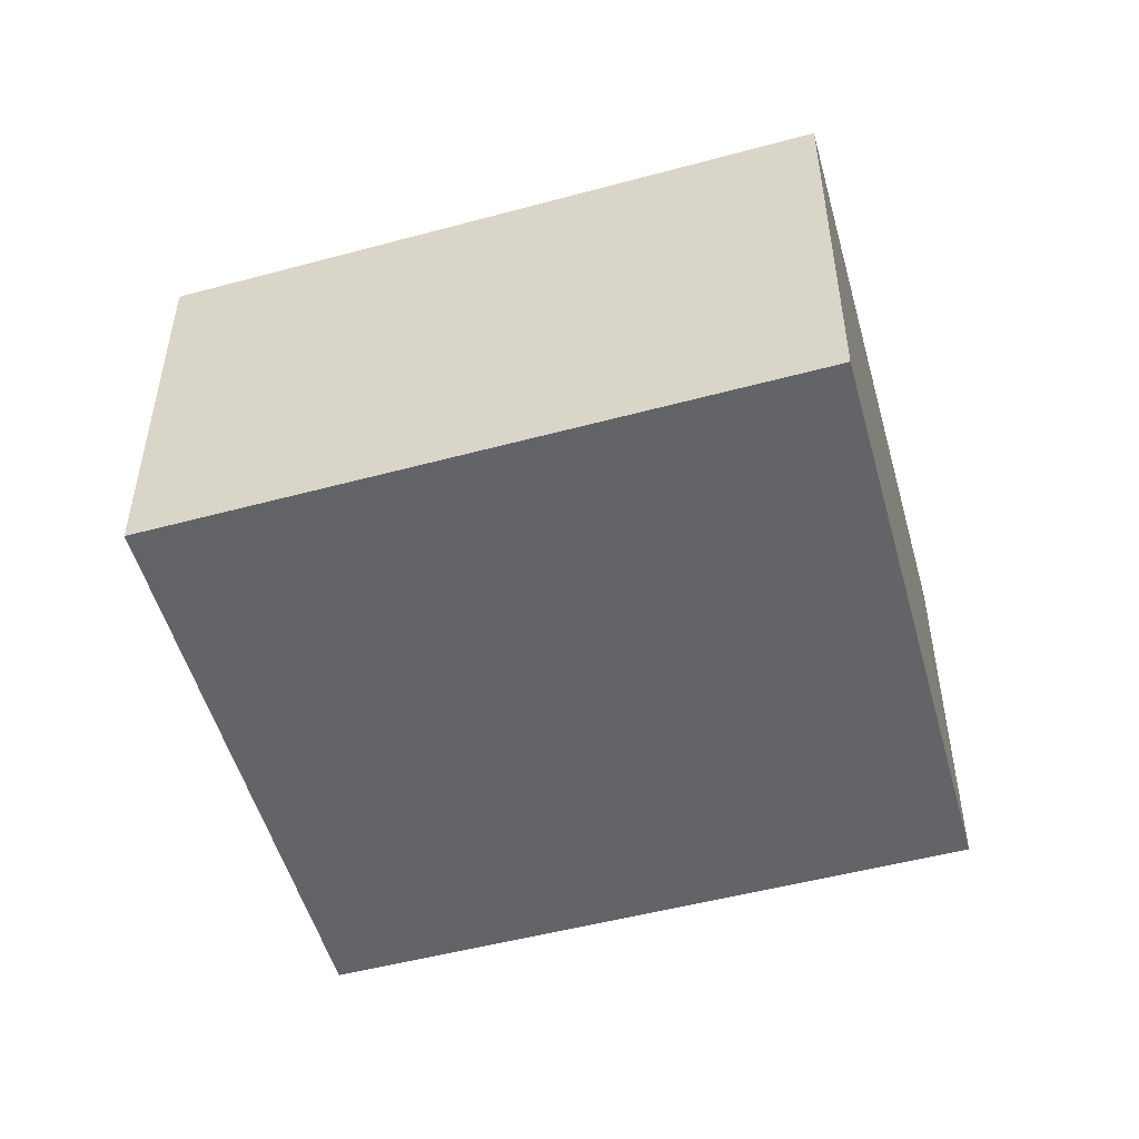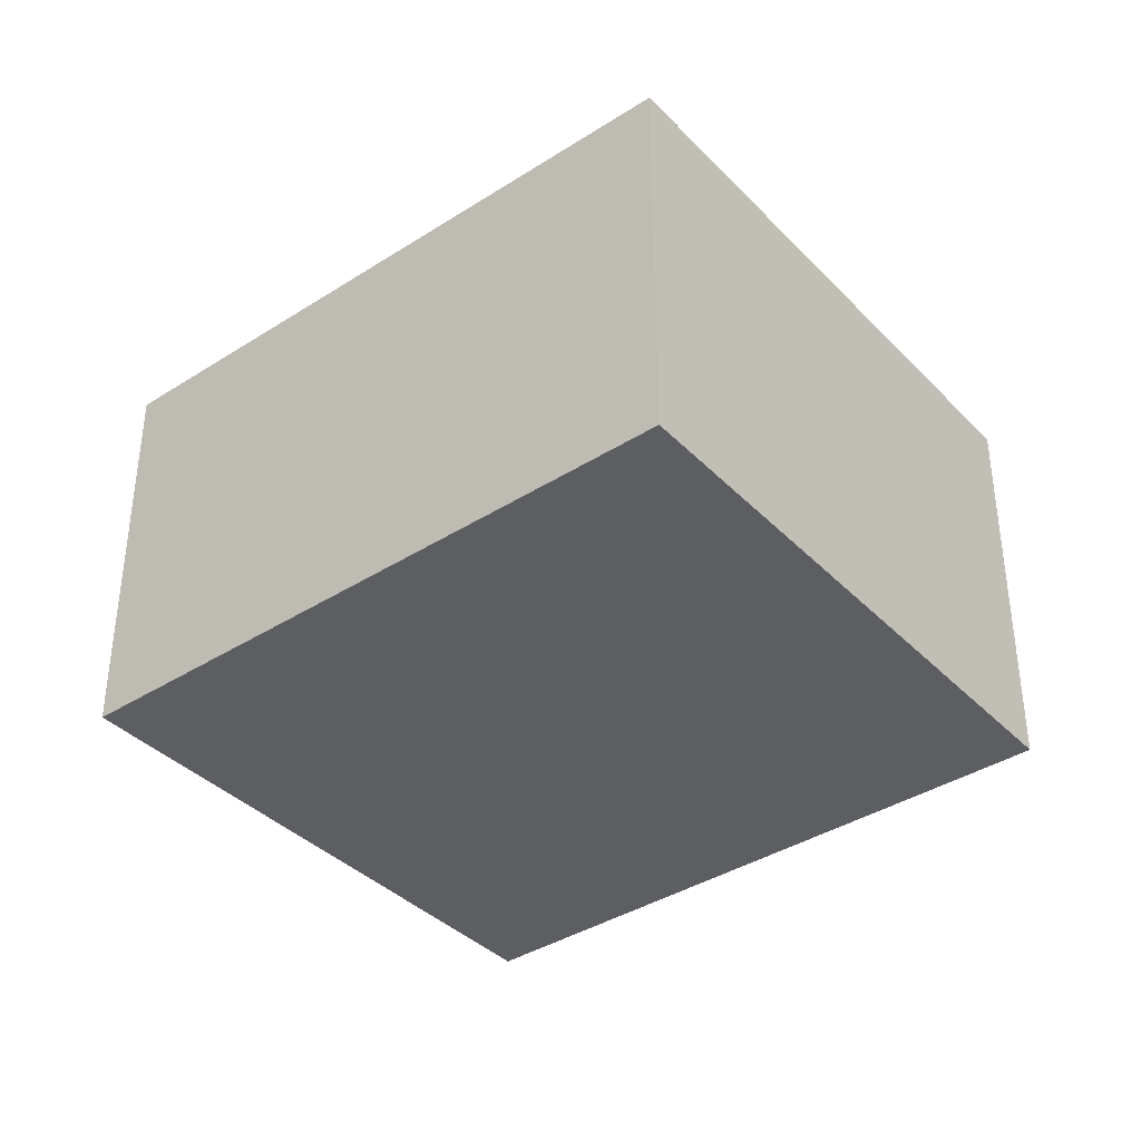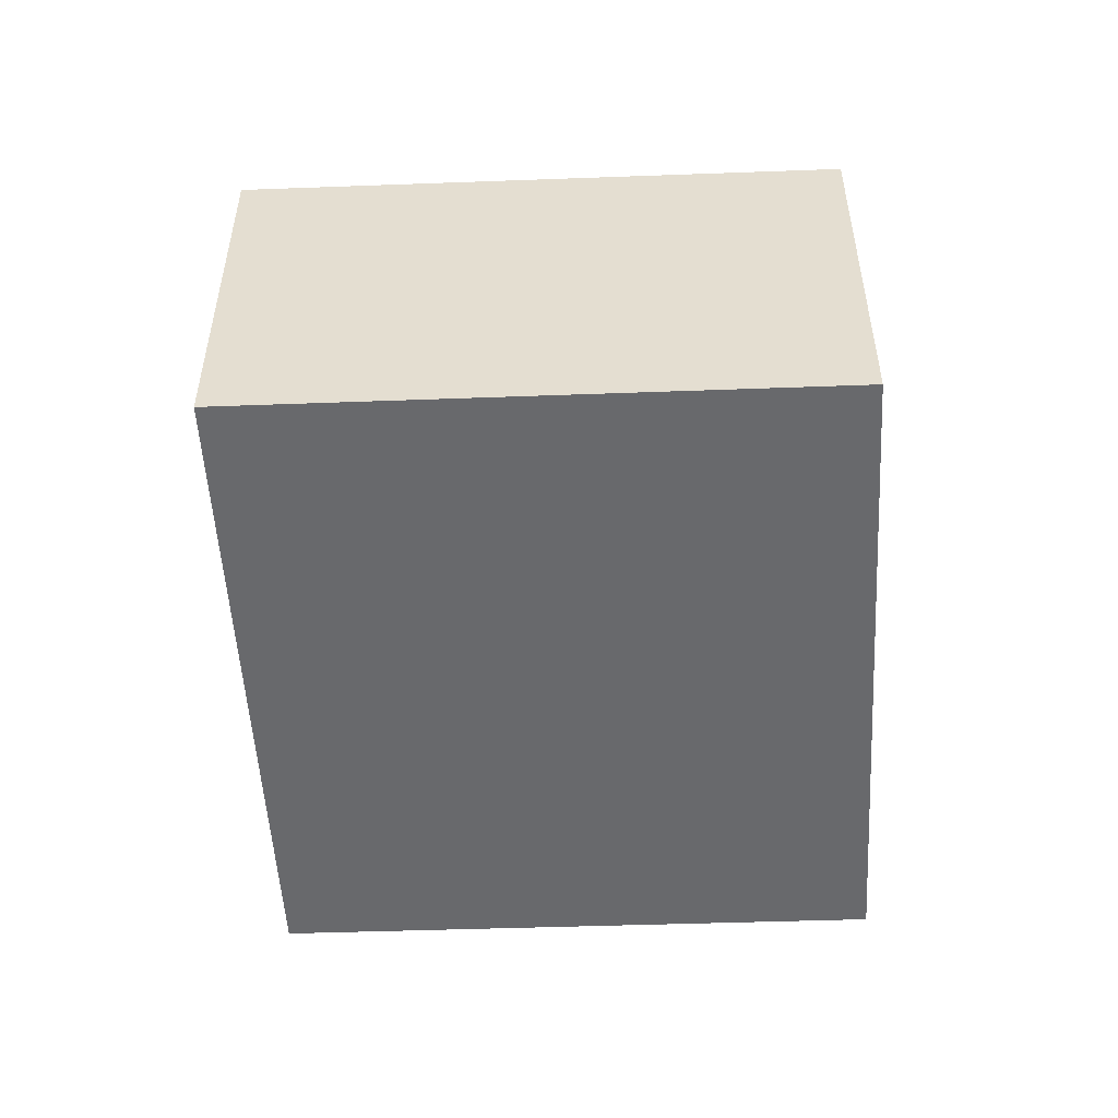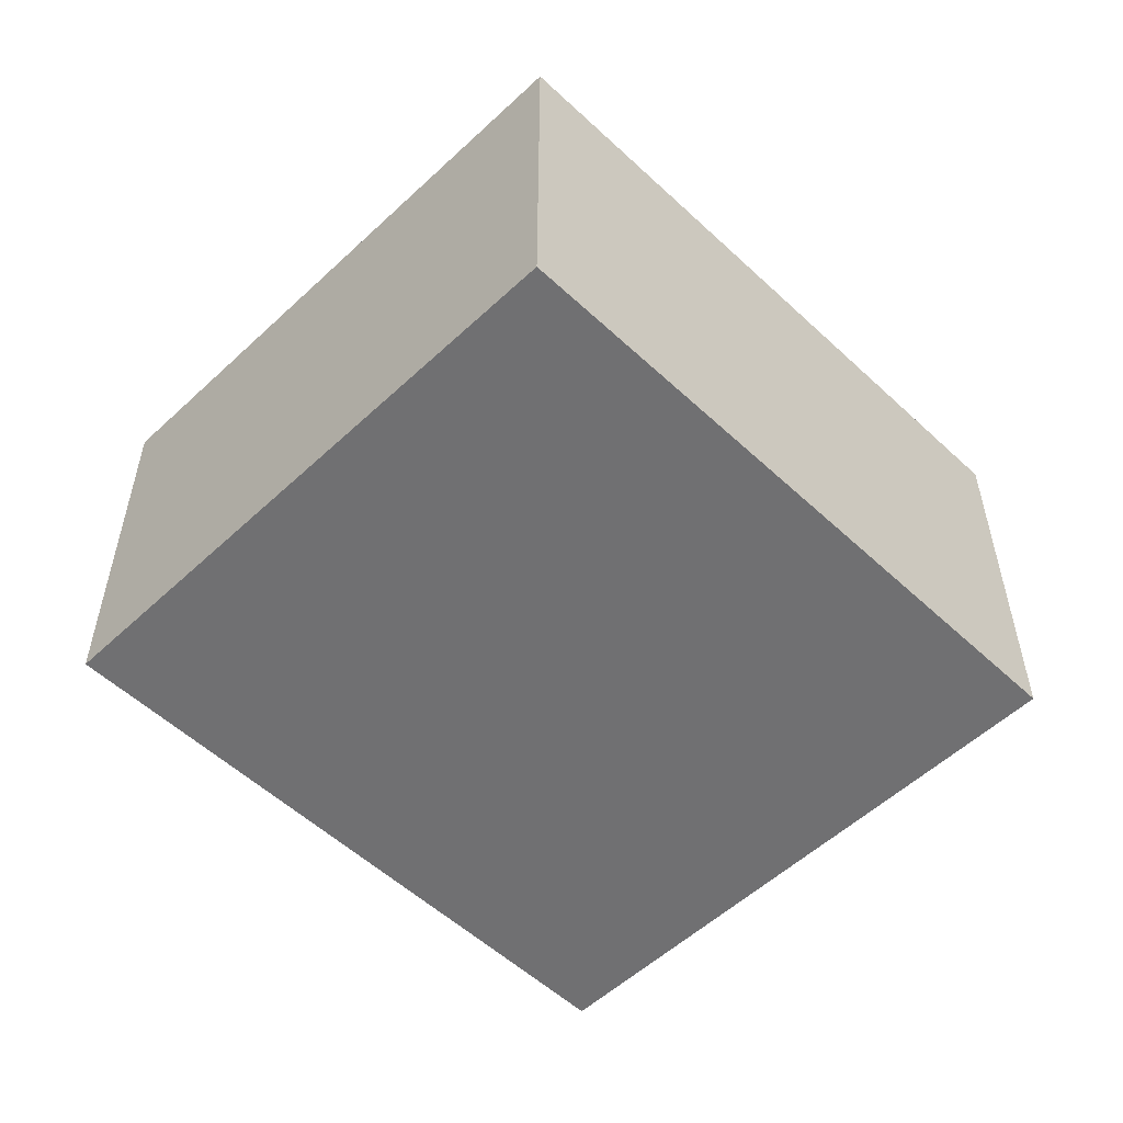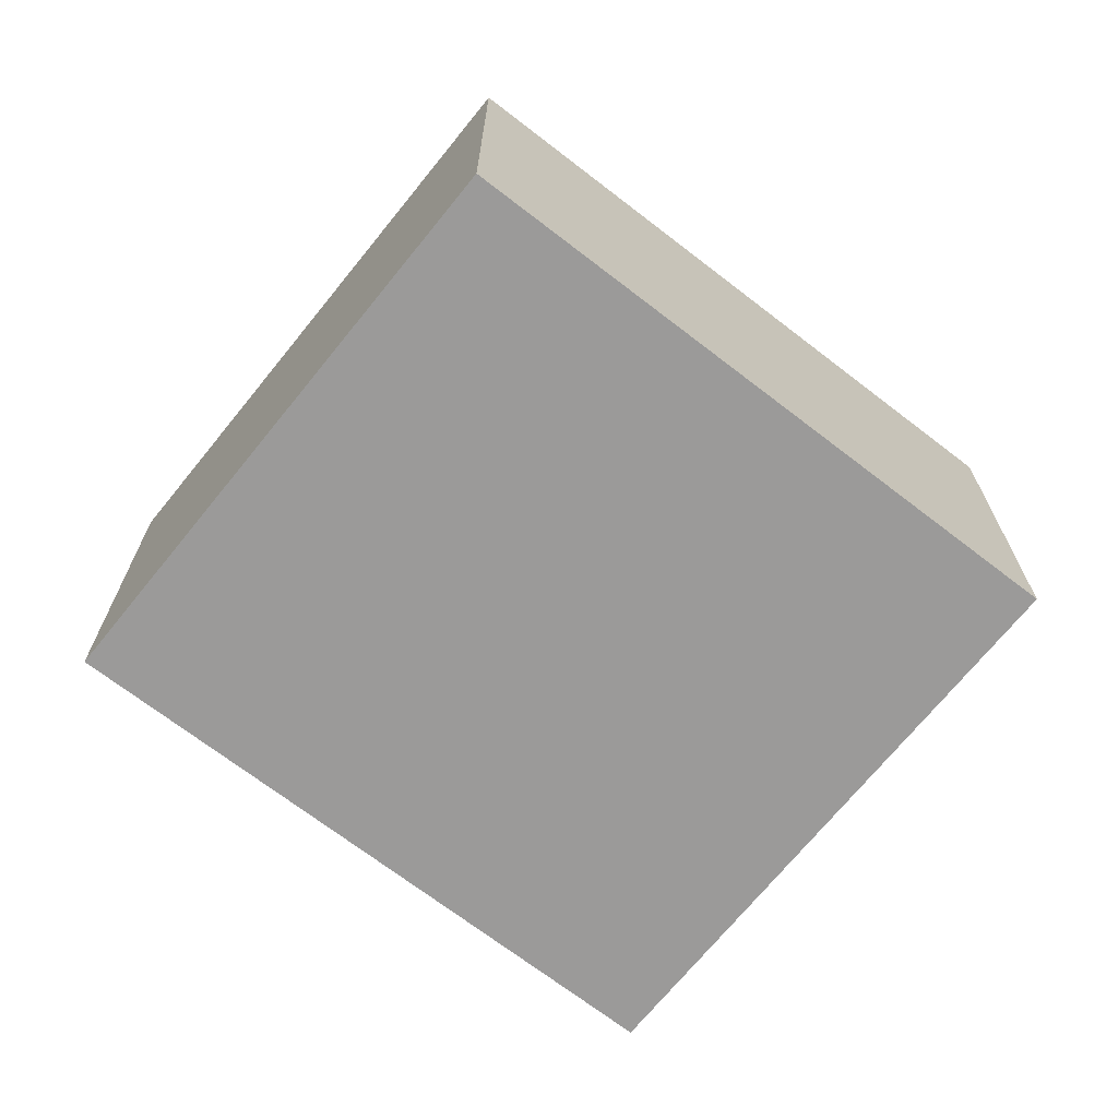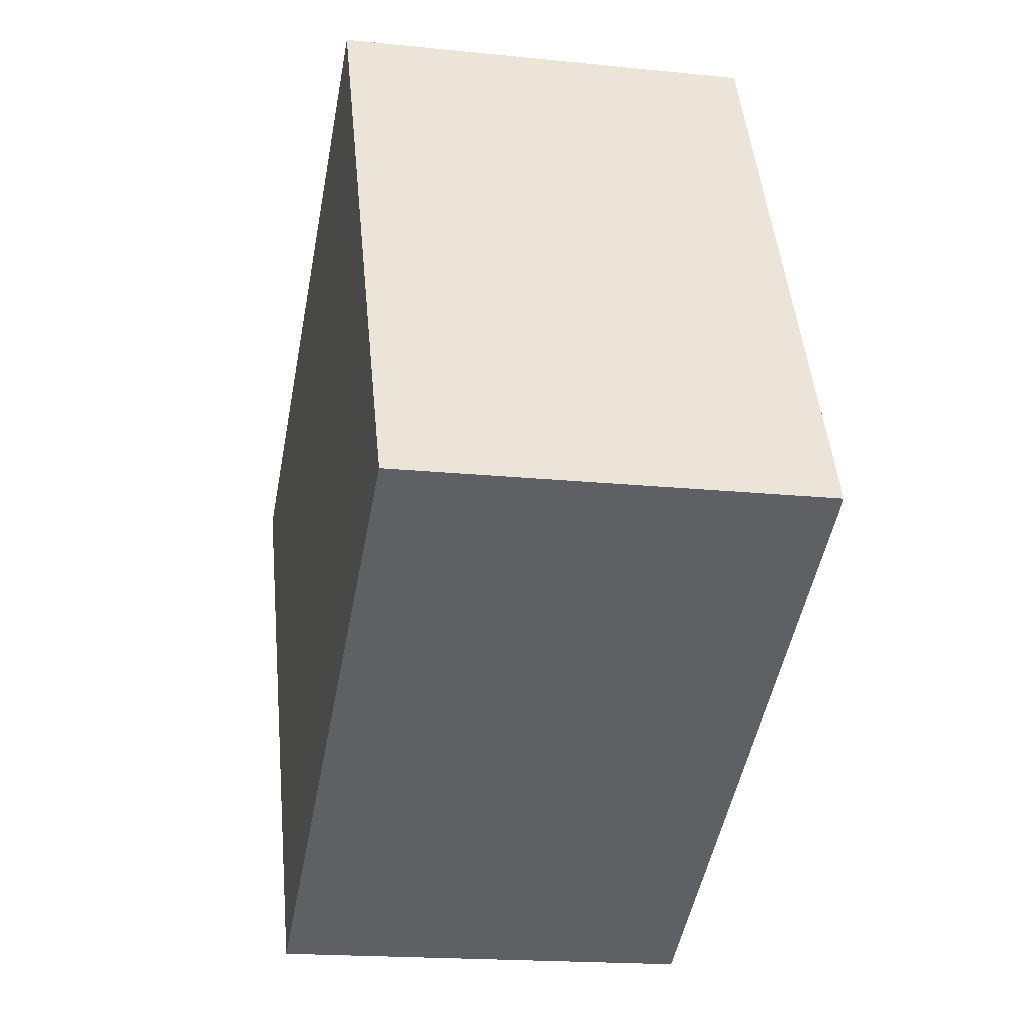
<metadata>
{"format":"obj","ext":"obj","renderer":"f3d","projection":"perspective","resolution":1024,"background":"white","views":[{"elev":-51.1,"azim":168.2,"up":"+Y"},{"elev":-37.8,"azim":11.1,"up":"+Y"},{"elev":-52.7,"azim":-114.9,"up":"+Y"},{"elev":-55.0,"azim":-72.6,"up":"+Y"},{"elev":-69.5,"azim":114.1,"up":"+Y"},{"elev":-18.0,"azim":78.5,"up":"+Z"}]}
</metadata>
<code>
v  0 3.4 2.082e-16
v  7.394 3.4 -1.935
v  2.375 3.4 -4.63
v  5.045 3.4 2.691
v  2.375 2.835e-16 -4.63
v  0 0 0
v  5.045 -1.648e-16 2.691
v  7.394 1.185e-16 -1.935
g defaultobject
f 1 2 3
f 2 1 4
f 5 1 3
f 1 5 6
f 6 4 1
f 4 6 7
f 7 2 4
f 2 7 8
f 8 3 2
f 3 8 5
f 8 6 5
f 6 8 7

</code>
